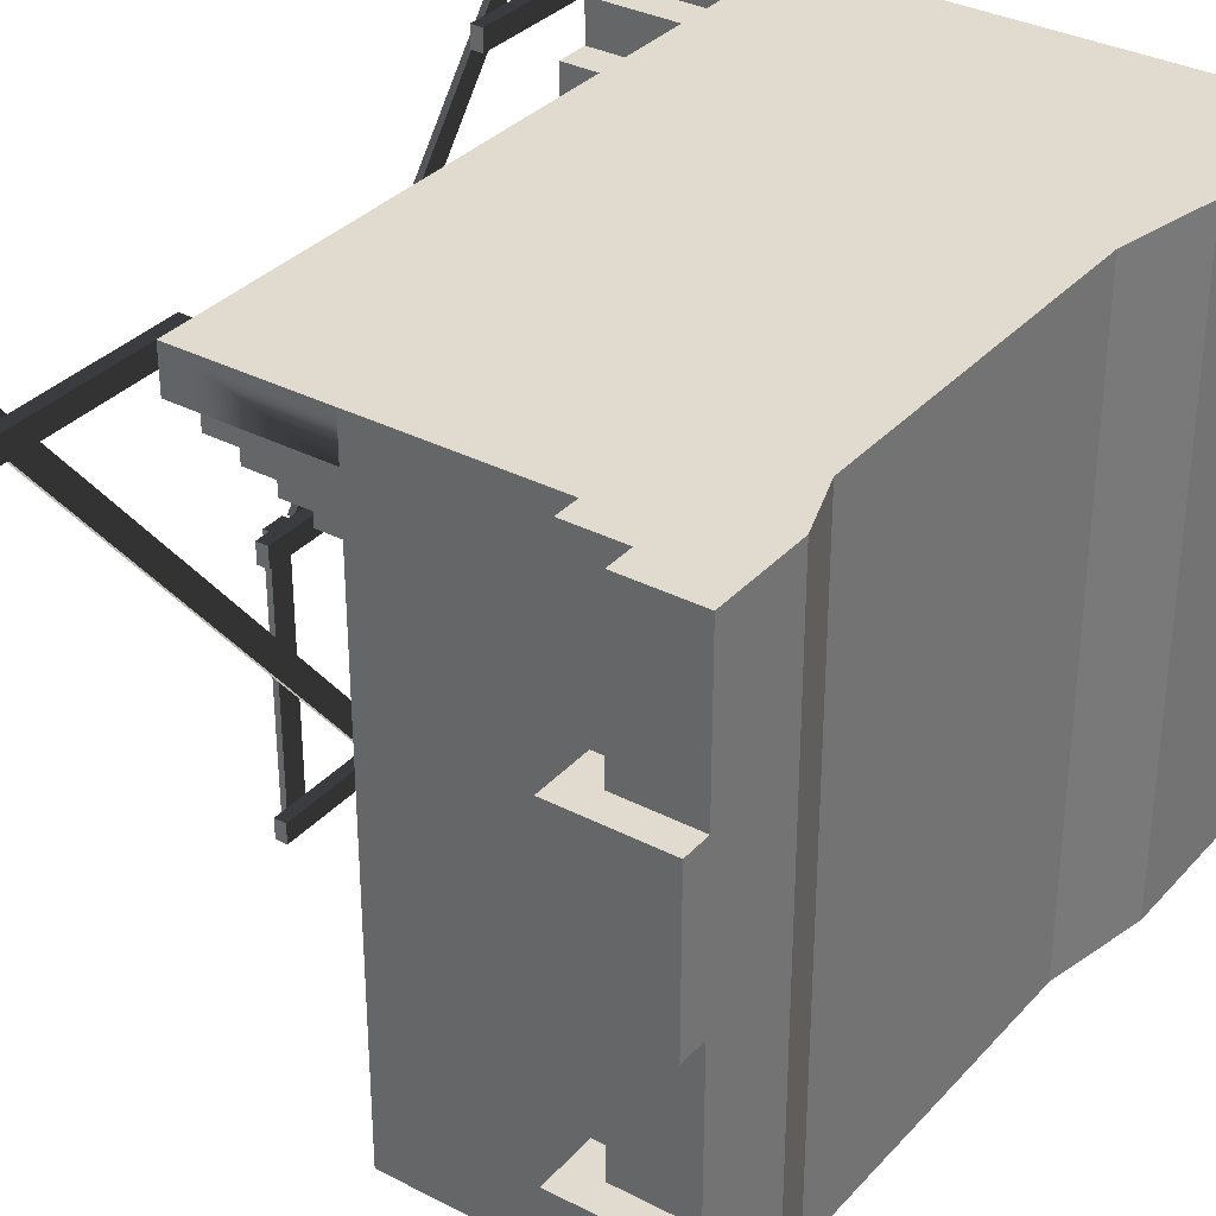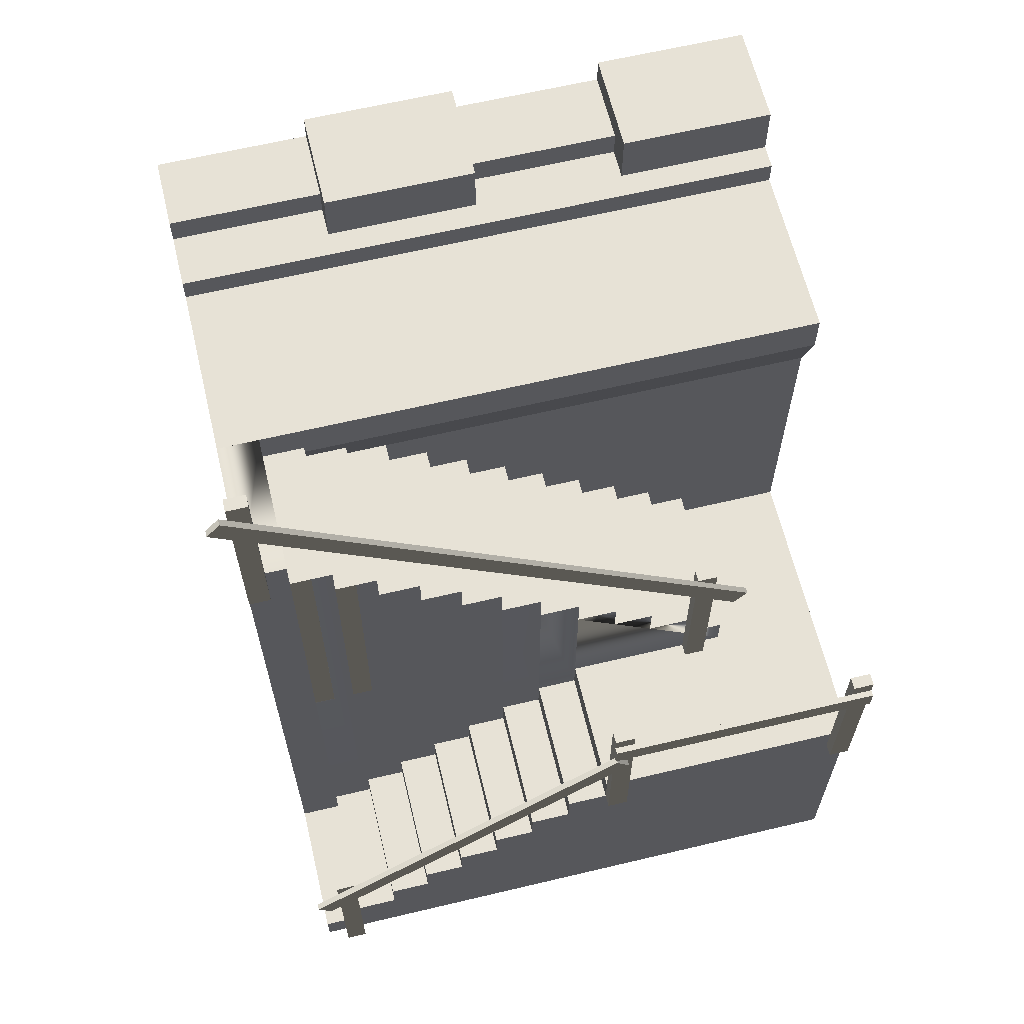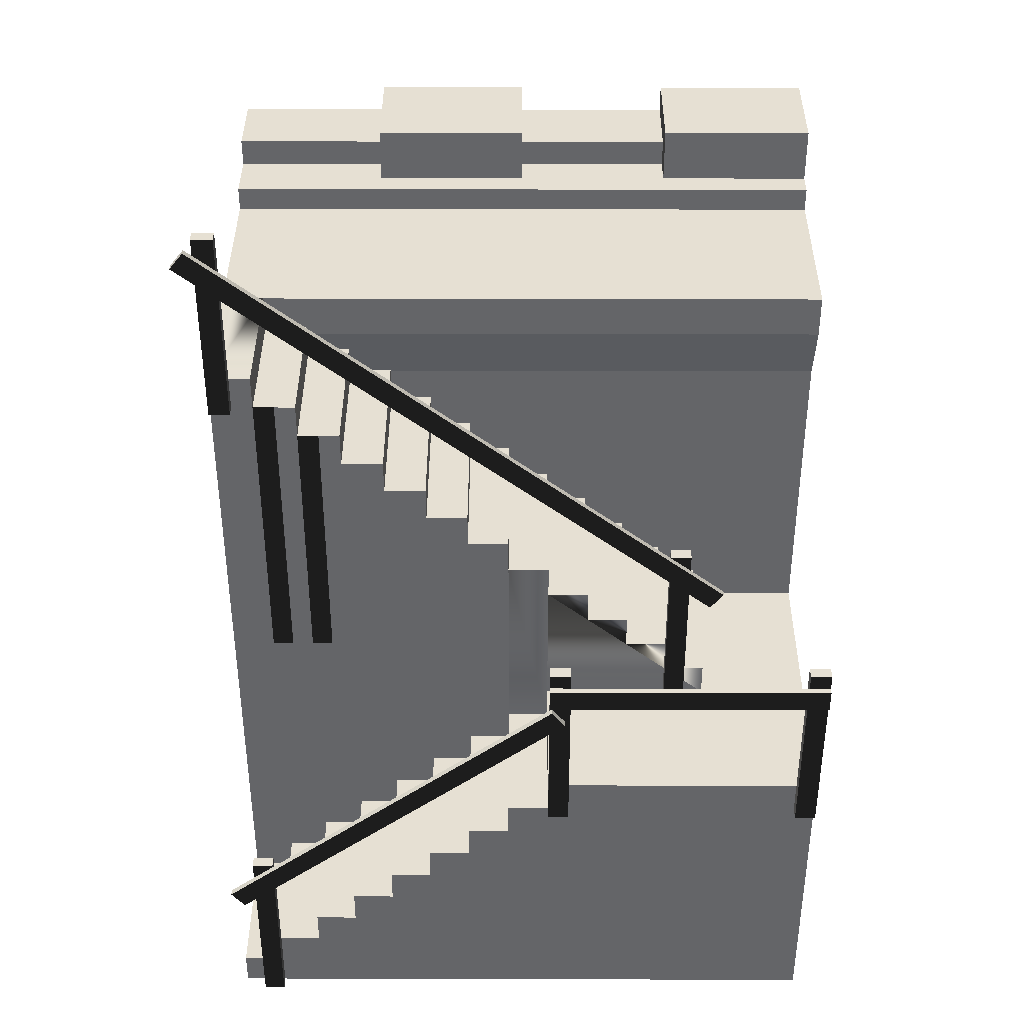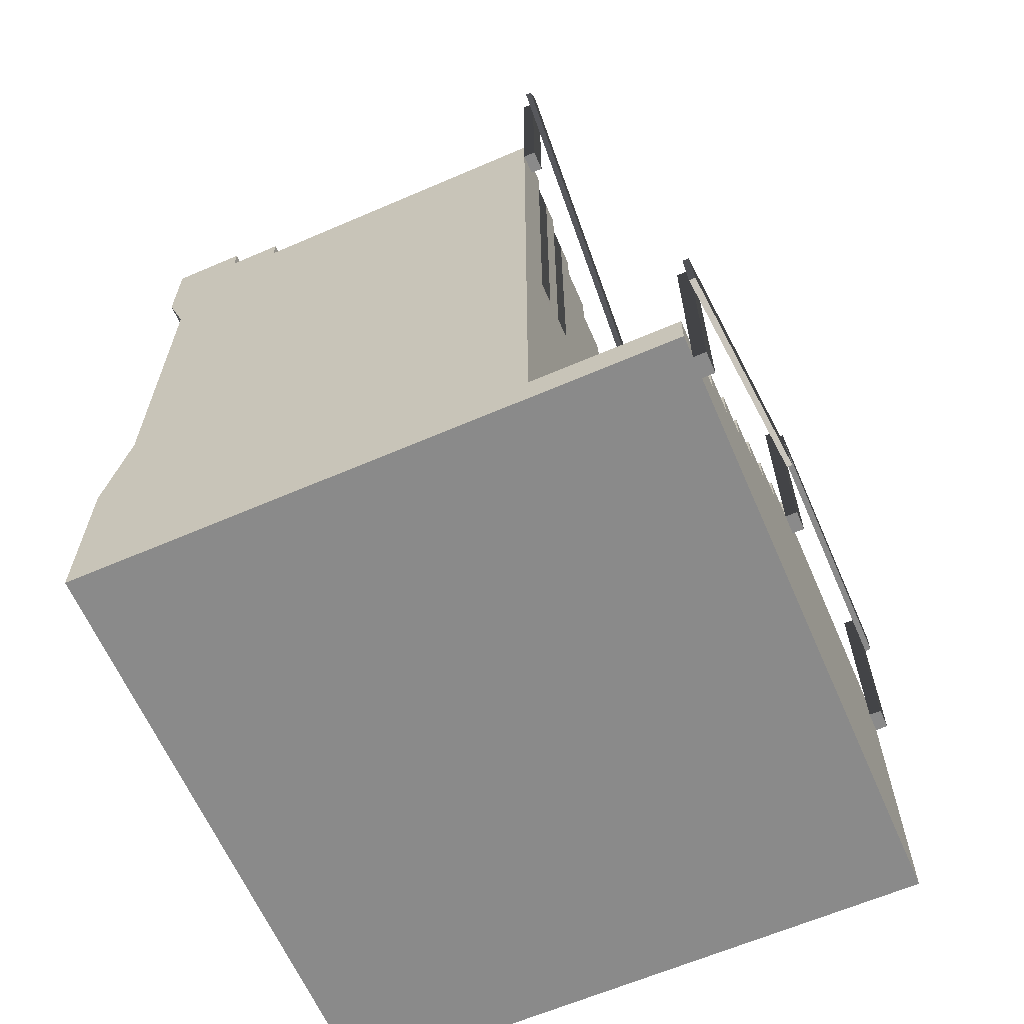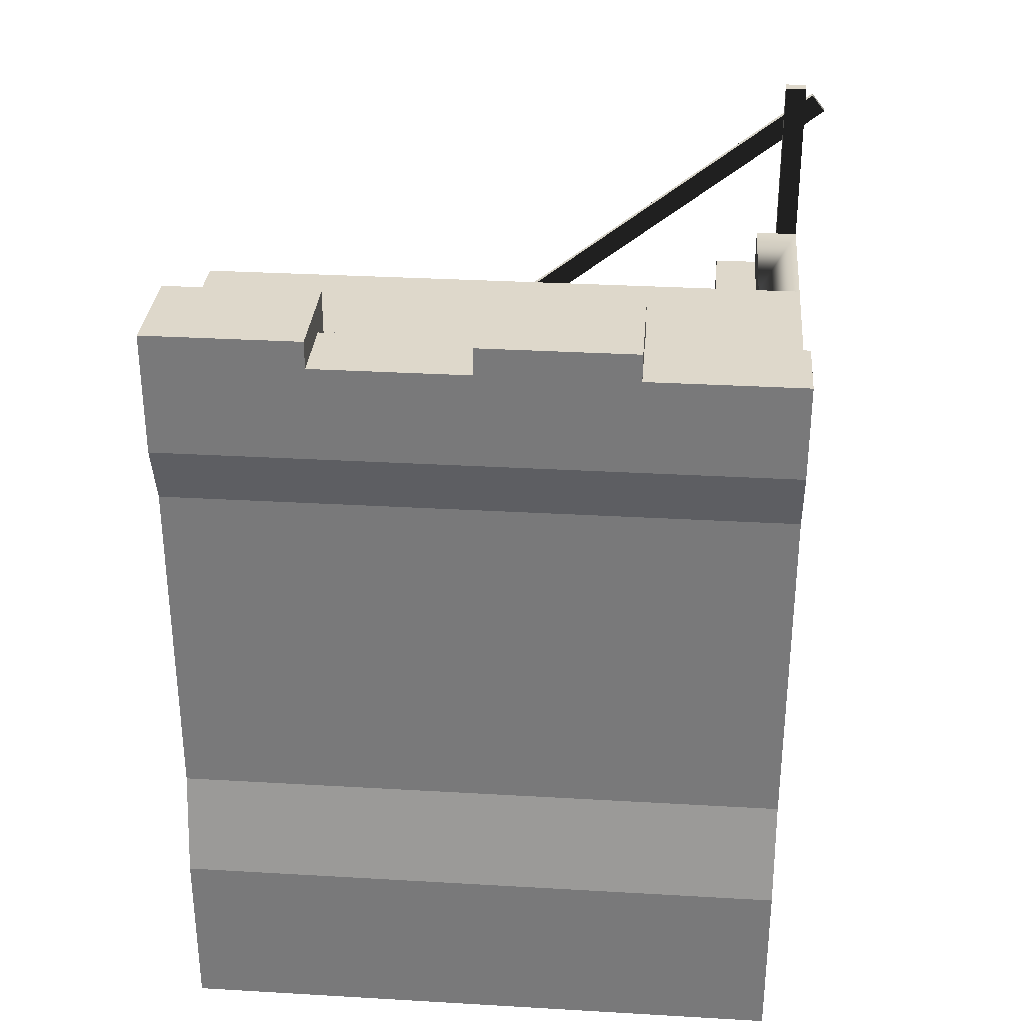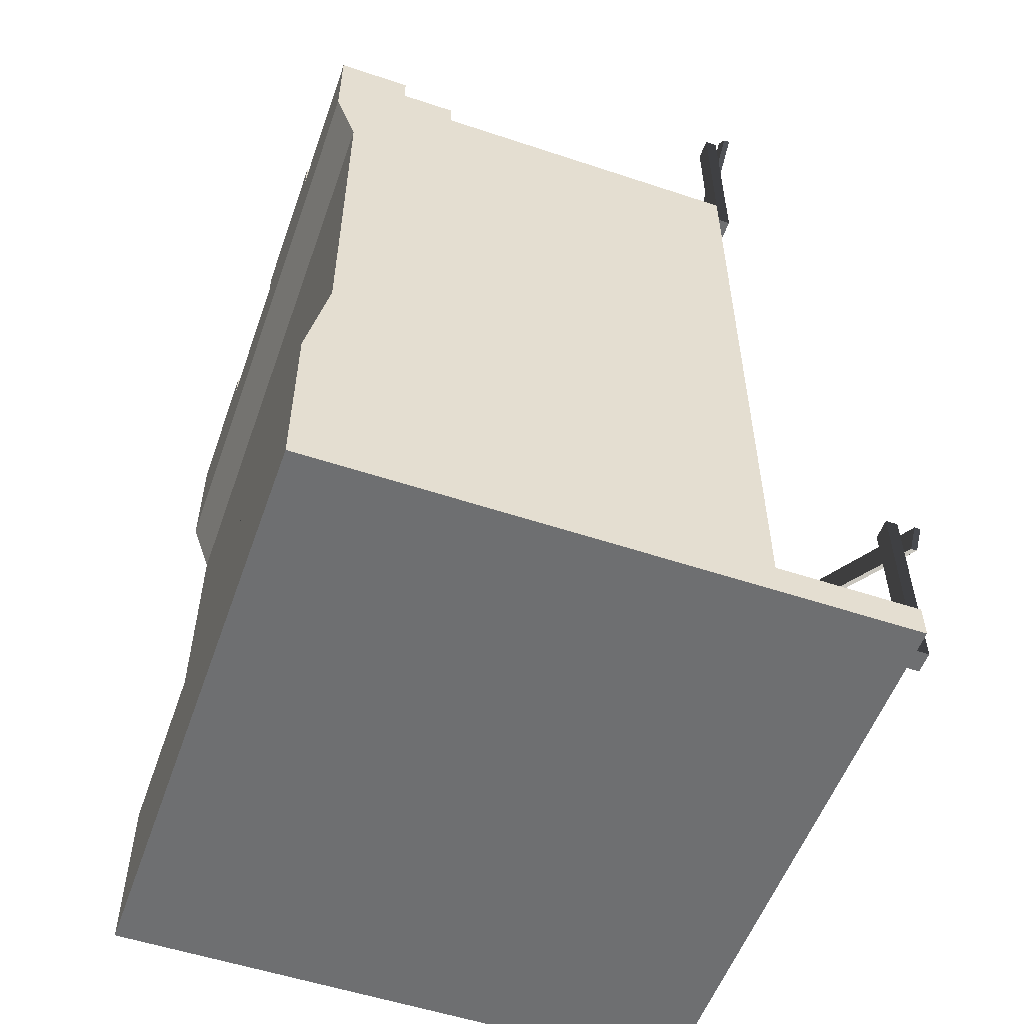
<metadata>
{"format":"obj","ext":"obj","renderer":"f3d","projection":"perspective","resolution":1024,"background":"white","views":[{"elev":33.7,"azim":-144.8,"up":"+Z"},{"elev":63.5,"azim":76.5,"up":"+Y"},{"elev":38.5,"azim":90.2,"up":"+Y"},{"elev":-63.6,"azim":23.5,"up":"+Y"},{"elev":31.6,"azim":-85.3,"up":"+Y"},{"elev":-54.5,"azim":-19.4,"up":"+Y"}]}
</metadata>
<code>
o wallNarrowStairsFence
v 58.6 58.4 -43.68
v 37.2 58.4 -43.68
v 37.2 62.9 -43.68
v 58.6 62.9 -43.68
v 58.6 4.489 -5.46
v 77.2 4.489 -5.46
v 77.2 8.978 -5.46
v 58.6 8.978 -5.46
v 58.6 40.4 -65.52
v 58.6 40.4 -43.68
v 77.2 40.4 -43.68
v 77.2 40.4 -80
v 37.2 40.4 -65.52
v 37.2 40.4 -80
v 58.6 44.9 -60.06
v 37.2 44.9 -60.06
v 37.2 49.4 -60.06
v 58.6 49.4 -60.06
v 37.2 58.4 -49.14
v 58.6 58.4 -49.14
v 58.6 8.978 -10.92
v 77.2 8.978 -10.92
v 77.2 13.47 -10.92
v 58.6 13.47 -10.92
v 58.6 13.47 -16.38
v 77.2 13.47 -16.38
v 37.2 67.4 -38.22
v 37.2 67.4 -32.76
v 58.6 67.4 -32.76
v 58.6 67.4 -38.22
v 37.2 71.9 -32.76
v 58.6 71.9 -32.76
v 77.2 17.96 -16.38
v 58.6 17.96 -16.38
v 58.6 71.9 -27.3
v 37.2 71.9 -27.3
v 37.2 76.4 -27.3
v 58.6 76.4 -27.3
v 58.6 62.9 -38.22
v 37.2 62.9 -38.22
v 58.6 89.9 -10.92
v 58.6 85.4 -10.92
v 38.81 85.4 -10.92
v 40 88.8 -10.92
v 40 89.9 -10.92
v 58.6 22.44 -27.3
v 58.6 22.44 -21.84
v 77.2 22.44 -21.84
v 77.2 22.44 -27.3
v 58.6 4.489 0
v 77.2 4.489 0
v 58.6 26.93 -32.76
v 77.2 26.93 -32.76
v 77.2 31.42 -32.76
v 58.6 31.42 -32.76
v 58.6 53.9 -49.14
v 37.2 53.9 -49.14
v 37.2 49.4 -54.6
v 58.6 49.4 -54.6
v 37.2 53.9 -54.6
v 58.6 53.9 -54.6
v 58.6 85.4 -16.38
v 58.6 80.9 -16.38
v 37.24 80.9 -16.38
v 38.81 85.4 -16.38
v 40 89.9 -5.46
v 58.6 89.9 -5.46
v 37.2 76.4 -21.84
v 58.6 76.4 -21.84
v 58.6 35.91 -43.68
v 77.2 35.91 -43.68
v 58.6 94.4 -5.46
v 40 94.4 -5.46
v -0 0 -0
v 58.6 0 -0
v -0 22.4 1e-06
v 58.6 94.4 4e-06
v 2.8 36 2e-06
v 2.8 80.8 4e-06
v -0 88.8 4e-06
v 16.73 94.4 4e-06
v 40 94.4 4e-06
v -0 101.2 4e-06
v 9.56 97.6 4e-06
v 16.73 97.6 4e-06
v 9.56 101.2 4e-06
v 77.2 0 -0
v 37.2 80.8 -21.84
v 58.6 80.9 -21.84
v 37.24 80.9 -21.84
v 37.2 44.9 -65.52
v 58.6 44.9 -65.52
v 58.6 31.42 -38.22
v 77.2 31.42 -38.22
v 77.2 35.91 -38.22
v 58.6 35.91 -38.22
v 37.2 80.9 -21.84
v 37.2 80.9 -16.38
v 9.56 97.6 -60
v 13.56 97.6 -60
v 13.56 104.8 -60
v 9.56 101.2 -60
v -0 101.2 -60
v -0 104.8 -60
v 9.56 101.2 -40
v -0 101.2 -40
v -0 104.8 -40
v 13.56 104.8 -40
v 13.56 97.6 -40
v 9.56 97.6 -40
v 77.2 3e-06 -80
v -0 3e-06 -80
v -0 22.4 -80
v 2.8 36 -80
v 2.8 80.8 -80
v 37.2 80.8 -80
v -0 88.8 -80
v 40 88.8 -80
v 16.73 94.4 -80
v -0 104.8 -80
v 13.56 97.6 -80
v 13.56 104.8 -80
v 16.73 97.6 -80
v 40 94.4 -80
v 58.6 26.93 -27.3
v 58.6 17.96 -21.84
v 77.2 26.93 -27.3
v 9.56 97.6 -20
v 13.56 97.6 -20
v -0 104.8 -20
v 13.56 104.8 -20
v 77.2 17.96 -21.84
v 9.56 101.2 -20
v -0 101.2 -20
v 77.2 0 -2.73
v 78.8 0 -2.73
v 78.8 19.98 -2.73
v 77.2 25.95 -2.73
v 78.8 23.58 -2.73
v 78.8 25.95 -2.73
v 77.2 0 -5.46
v 78.8 0 -5.46
v 77.2 25.95 -5.46
v 78.8 22.13 -5.46
v 78.8 25.73 -5.46
v 78.8 25.95 -5.46
v 78.8 35.91 -80
v 77.2 35.91 -80
v 77.2 61.86 -80
v 78.8 56.8 -80
v 78.8 59.8 -80
v 78.8 61.86 -80
v 79.6 59.8 -80
v 79.6 56.8 -80
v 78.8 56.8 -77.27
v 78.8 35.91 -77.27
v 77.2 35.91 -77.27
v 77.2 61.86 -77.27
v 78.8 61.86 -77.27
v 78.8 59.8 -77.27
v 61 114.4 0.9906
v 61 112.2 2.74
v 61 58.25 -65.65
v 61 60.47 -67.4
v 60.2 58.25 -65.65
v 60.2 60.47 -67.4
v 60.2 113.6 5e-06
v 60.2 114.4 0.9906
v 60.2 111.4 -2.73
v 60.2 64.1 -62.79
v 60.2 66.25 -60.06
v 60.2 112.2 2.74
v 60.2 62.66 -60.06
v 60.2 60.5 -62.79
v 60.2 107.9 -2.73
v 60.2 110 5e-06
v 78.8 18.76 -1.19
v 78.8 20.98 0.5598
v 78.8 55.86 -43.68
v 78.8 52.26 -43.68
v 79.6 56.08 -43.96
v 79.6 20.98 0.5598
v 79.6 18.76 -1.19
v 79.6 53.86 -45.71
v 78.8 56.08 -43.96
v 78.8 53.86 -45.71
v 60.2 40.41 -62.79
v 58.6 40.41 -62.79
v 58.6 66.36 -62.79
v 60.2 66.36 -62.79
v 58.6 40.41 -60.06
v 60.2 40.41 -60.06
v 58.6 66.36 -60.06
v 60.2 66.36 -60.06
v 60.2 115.9 5e-06
v 60.2 115.9 -2.73
v 60.2 89.91 -2.73
v 60.2 89.91 4e-06
v 58.6 89.91 -2.73
v 58.6 115.9 -2.73
v 58.6 89.91 4e-06
v 58.6 115.9 5e-06
v 78.8 56.8 -46.41
v 78.8 59.8 -46.41
v 78.8 56.8 -43.68
v 78.8 59.8 -43.68
v 79.6 59.8 -43.68
v 79.6 56.8 -43.68
v 77.2 61.86 -43.68
v 78.8 35.91 -43.68
v 78.8 61.86 -43.68
v 78.8 35.91 -46.41
v 77.2 61.86 -46.41
v 78.8 61.86 -46.41
v 77.2 35.91 -46.41
f 1 2 3
f 3 4 1
f 5 6 7
f 7 8 5
f 9 10 11
f 9 11 12
f 13 9 12
f 12 14 13
f 15 16 17
f 17 18 15
f 19 2 1
f 1 20 19
f 21 22 23
f 23 24 21
f 25 24 23
f 23 26 25
f 27 28 29
f 29 30 27
f 29 28 31
f 31 32 29
f 25 26 33
f 33 34 25
f 35 36 37
f 37 38 35
f 39 40 27
f 27 30 39
f 41 42 43
f 43 44 41
f 44 45 41
f 46 47 48
f 48 49 46
f 5 50 51
f 51 6 5
f 52 53 54
f 54 55 52
f 21 8 7
f 7 22 21
f 31 36 35
f 35 32 31
f 56 57 19
f 19 20 56
f 17 58 59
f 59 18 17
f 60 57 56
f 56 61 60
f 62 63 64
f 64 65 62
f 45 66 67
f 67 41 45
f 37 68 69
f 69 38 37
f 70 71 11
f 11 10 70
f 72 67 66
f 66 73 72
f 74 75 50
f 50 76 74
f 50 77 76
f 77 78 76
f 77 79 78
f 77 80 79
f 77 81 80
f 77 82 81
f 83 80 81
f 81 84 83
f 81 85 84
f 84 86 83
f 51 50 75
f 75 87 51
f 69 68 88
f 88 89 69
f 88 90 89
f 59 58 60
f 60 61 59
f 9 13 91
f 91 92 9
f 93 94 95
f 95 96 93
f 90 64 63
f 63 89 90
f 64 90 97
f 97 98 64
f 91 16 15
f 15 92 91
f 99 100 101
f 101 102 99
f 101 103 102
f 101 104 103
f 105 106 107
f 105 107 108
f 105 108 109
f 109 110 105
f 102 103 106
f 106 105 102
f 111 112 113
f 113 12 111
f 113 114 12
f 114 14 12
f 14 114 115
f 115 116 14
f 115 117 116
f 117 118 116
f 117 119 118
f 117 120 119
f 120 121 119
f 120 122 121
f 119 121 123
f 118 119 124
f 39 96 70
f 70 10 39
f 10 4 39
f 10 1 4
f 96 39 30
f 96 30 29
f 93 96 29
f 29 55 93
f 55 29 32
f 55 32 35
f 52 55 35
f 35 125 52
f 125 35 38
f 125 38 69
f 46 125 69
f 69 47 46
f 47 69 89
f 47 89 63
f 126 47 63
f 63 34 126
f 34 63 62
f 34 62 42
f 25 34 42
f 42 24 25
f 24 42 41
f 24 41 67
f 21 24 67
f 67 8 21
f 8 67 72
f 8 72 77
f 5 8 77
f 77 50 5
f 1 10 9
f 9 56 1
f 9 59 56
f 9 15 59
f 9 92 15
f 59 15 18
f 56 59 61
f 1 56 20
f 46 49 127
f 127 125 46
f 93 55 54
f 54 94 93
f 3 40 39
f 39 4 3
f 85 81 119
f 119 123 85
f 73 82 77
f 77 72 73
f 74 112 111
f 111 75 74
f 111 87 75
f 128 84 85
f 85 129 128
f 85 109 129
f 85 121 109
f 85 123 121
f 109 121 100
f 110 109 100
f 100 99 110
f 76 78 114
f 114 113 76
f 107 130 131
f 131 108 107
f 52 125 127
f 127 53 52
f 126 34 33
f 33 132 126
f 74 76 113
f 113 112 74
f 79 80 117
f 117 115 79
f 120 104 101
f 101 122 120
f 133 134 83
f 83 86 133
f 126 132 48
f 48 47 126
f 128 129 131
f 131 133 128
f 131 134 133
f 131 130 134
f 70 96 95
f 95 71 70
f 65 64 90
f 65 90 118
f 65 118 44
f 44 43 65
f 90 116 118
f 90 88 116
f 134 130 107
f 134 107 106
f 134 106 117
f 134 117 80
f 80 83 134
f 106 103 117
f 103 120 117
f 103 104 120
f 65 43 42
f 42 62 65
f 86 84 128
f 128 133 86
f 45 44 118
f 118 124 45
f 45 124 73
f 73 66 45
f 51 87 111
f 111 6 51
f 111 7 6
f 111 22 7
f 111 23 22
f 111 26 23
f 111 33 26
f 111 132 33
f 111 48 132
f 111 49 48
f 111 127 49
f 111 53 127
f 111 54 53
f 111 94 54
f 111 95 94
f 111 71 95
f 111 11 71
f 111 12 11
f 131 129 109
f 109 108 131
f 101 100 121
f 121 122 101
f 105 110 99
f 99 102 105
f 78 79 115
f 115 114 78
f 37 36 31
f 37 31 116
f 37 116 88
f 88 68 37
f 31 27 116
f 31 28 27
f 27 3 116
f 27 40 3
f 3 19 116
f 3 2 19
f 19 60 116
f 19 57 60
f 60 17 116
f 60 58 17
f 17 91 116
f 17 16 91
f 91 14 116
f 91 13 14
f 119 81 82
f 82 124 119
f 82 73 124
f 135 136 137
f 137 138 135
f 137 139 138
f 139 140 138
f 136 135 141
f 141 142 136
f 142 141 143
f 143 144 142
f 143 145 144
f 143 146 145
f 143 138 140
f 140 146 143
f 135 138 143
f 143 141 135
f 137 136 142
f 142 144 137
f 147 148 149
f 149 150 147
f 149 151 150
f 149 152 151
f 150 151 153
f 153 154 150
f 155 156 147
f 147 150 155
f 157 148 147
f 147 156 157
f 149 158 159
f 159 152 149
f 157 156 155
f 155 158 157
f 155 160 158
f 160 159 158
f 157 158 149
f 149 148 157
f 161 162 163
f 163 164 161
f 163 165 166
f 166 164 163
f 167 168 161
f 161 169 167
f 161 166 169
f 161 164 166
f 169 166 170
f 170 171 169
f 172 162 161
f 161 168 172
f 173 174 165
f 165 175 173
f 165 176 175
f 165 172 176
f 165 162 172
f 165 163 162
f 137 139 145
f 145 144 137
f 139 137 177
f 177 178 139
f 144 145 179
f 179 180 144
f 181 182 183
f 183 184 181
f 177 183 182
f 182 178 177
f 139 178 182
f 182 145 139
f 182 179 145
f 179 182 181
f 181 185 179
f 184 186 185
f 185 181 184
f 180 186 184
f 184 183 180
f 144 180 183
f 137 144 183
f 183 177 137
f 140 139 145
f 145 146 140
f 187 188 189
f 189 174 187
f 189 170 174
f 189 190 170
f 191 188 187
f 187 192 191
f 191 192 173
f 173 193 191
f 173 171 193
f 171 194 193
f 189 193 194
f 194 190 189
f 191 193 189
f 189 188 191
f 171 173 174
f 174 170 171
f 194 171 170
f 170 190 194
f 187 174 173
f 173 192 187
f 174 170 166
f 166 165 174
f 167 176 175
f 175 169 167
f 195 167 169
f 169 196 195
f 197 175 176
f 176 198 197
f 197 199 200
f 200 175 197
f 200 169 175
f 200 196 169
f 201 198 176
f 176 202 201
f 176 167 202
f 167 195 202
f 201 202 200
f 200 199 201
f 201 199 197
f 197 198 201
f 200 202 195
f 195 196 200
f 175 169 171
f 171 173 175
f 176 172 168
f 168 167 176
f 155 160 151
f 151 150 155
f 160 155 203
f 203 204 160
f 204 203 205
f 205 206 204
f 204 206 207
f 207 160 204
f 207 151 160
f 207 153 151
f 207 208 154
f 154 153 207
f 155 150 154
f 155 154 208
f 155 208 205
f 205 203 155
f 205 208 207
f 207 206 205
f 205 206 209
f 179 205 209
f 180 179 209
f 180 209 71
f 71 210 180
f 206 211 209
f 159 160 151
f 151 152 159
f 179 180 186
f 186 185 179
f 212 186 180
f 180 210 212
f 205 179 185
f 185 203 205
f 185 186 203
f 186 212 203
f 213 209 211
f 211 214 213
f 212 215 213
f 213 203 212
f 213 204 203
f 213 214 204
f 71 209 213
f 213 215 71
f 71 215 212
f 212 210 71
f 214 211 206
f 206 204 214

</code>
